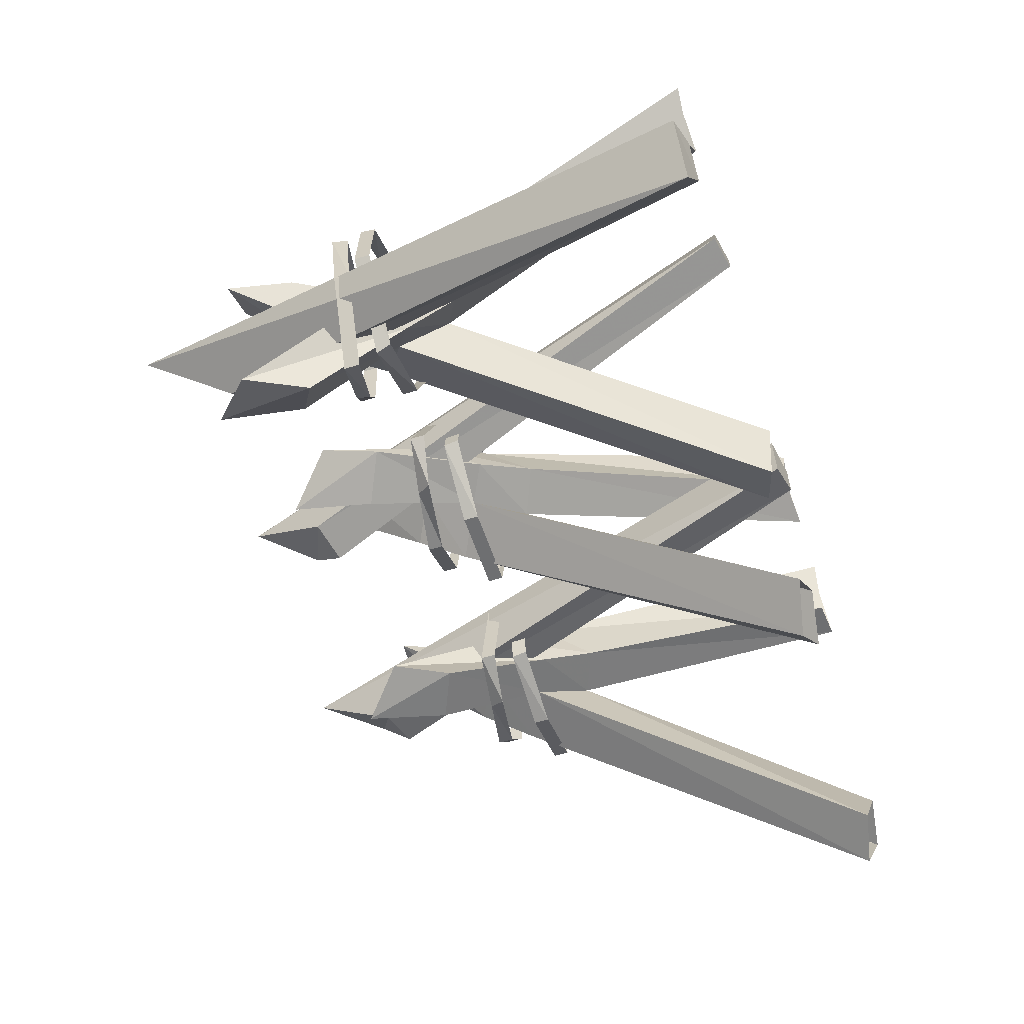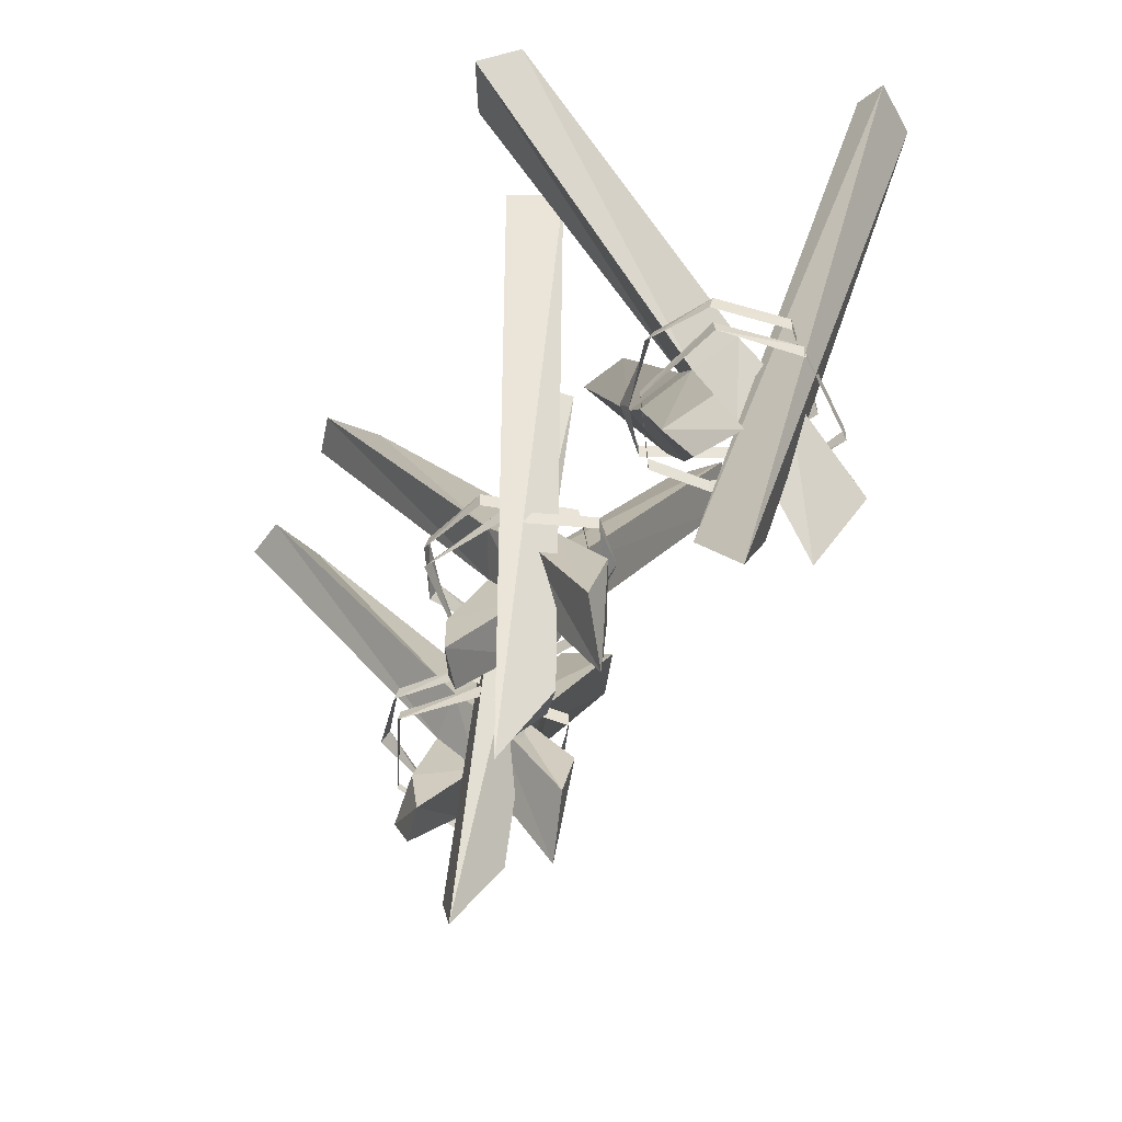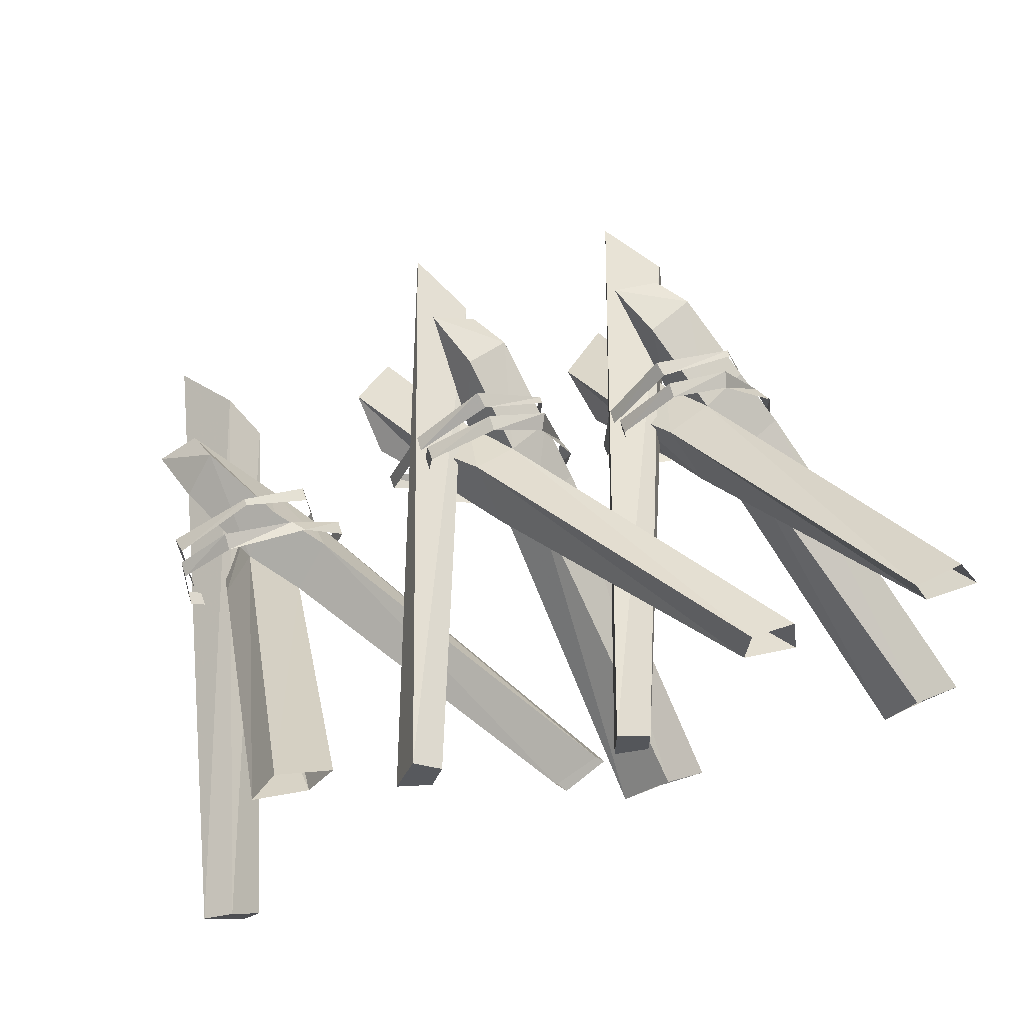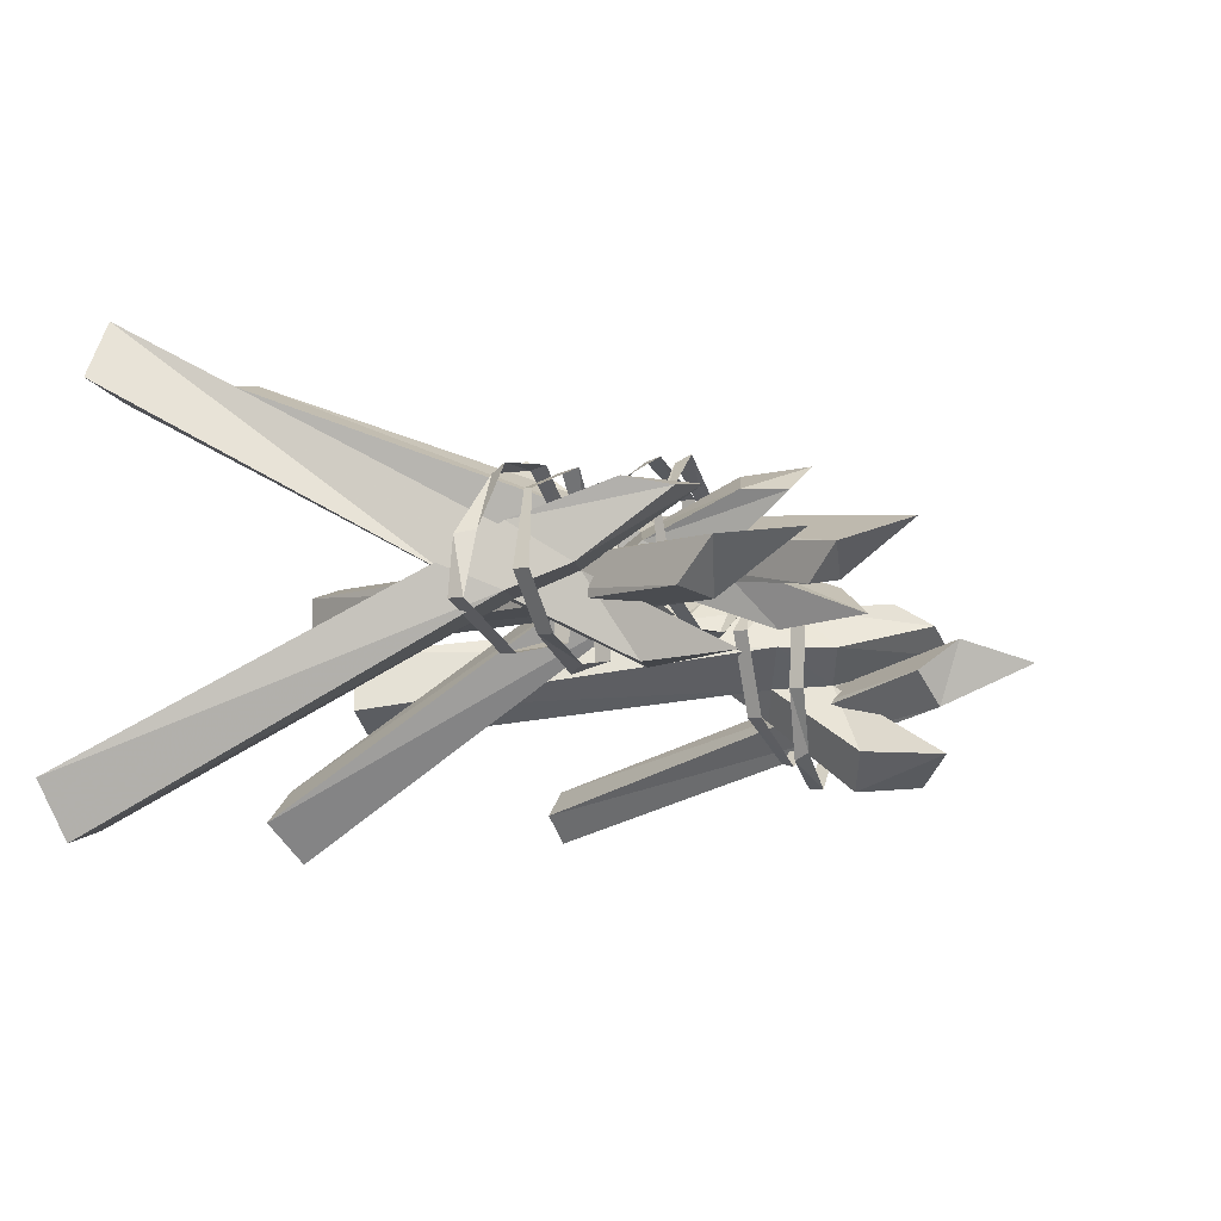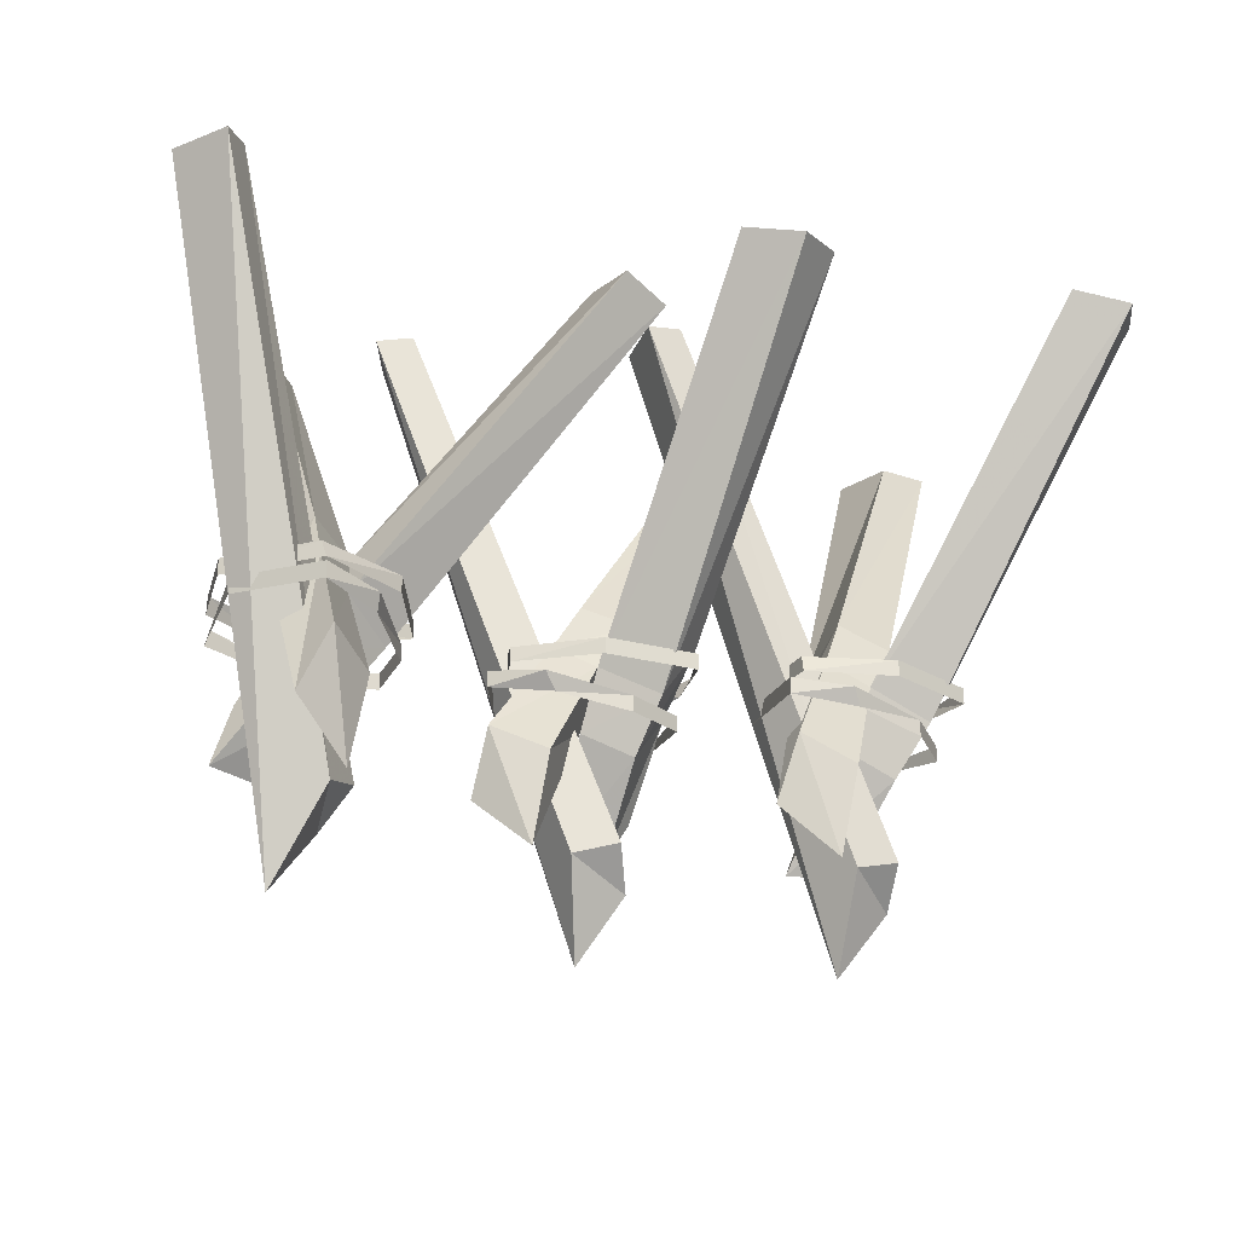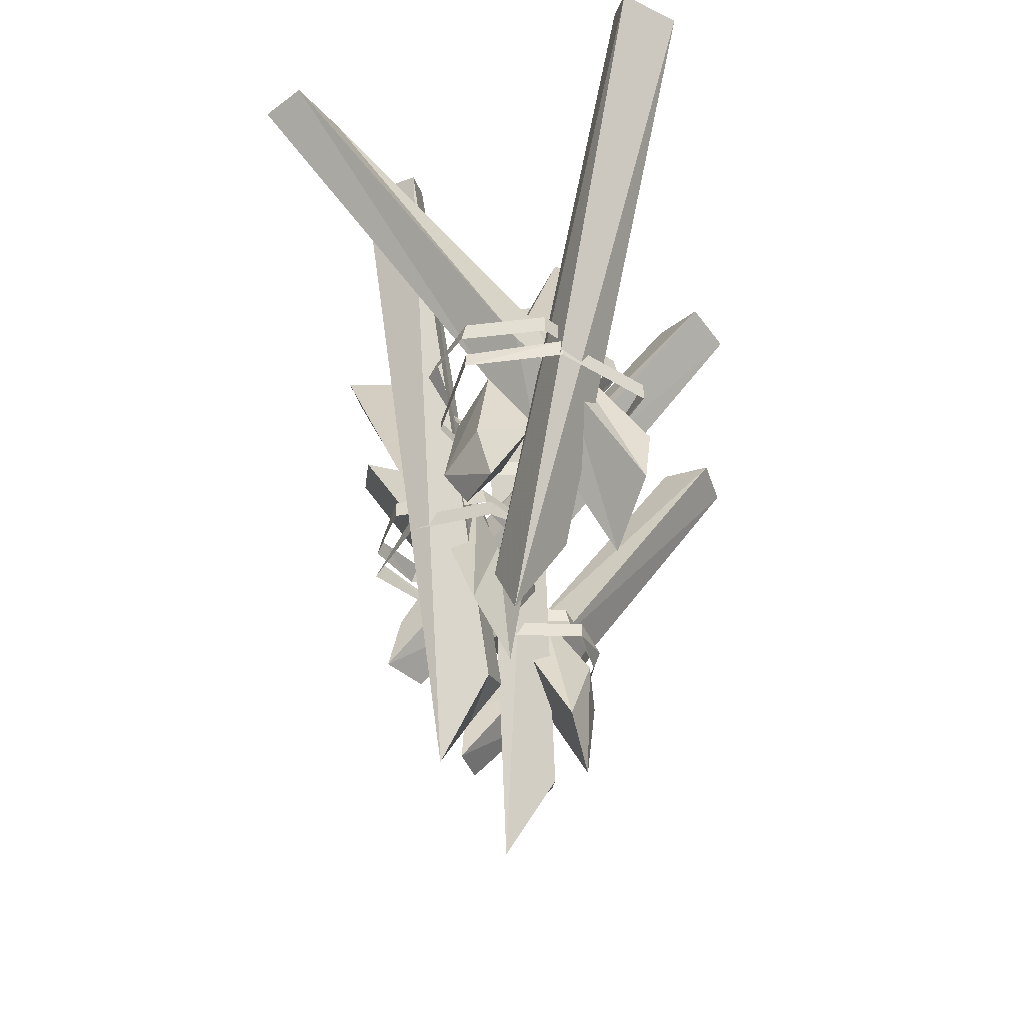
<metadata>
{"format":"obj","ext":"obj","renderer":"f3d","projection":"perspective","resolution":1024,"background":"white","views":[{"elev":-59.2,"azim":107.5,"up":"+Z"},{"elev":-47.7,"azim":68.7,"up":"+Y"},{"elev":63.9,"azim":162.5,"up":"+Z"},{"elev":-6.4,"azim":-60.1,"up":"+Z"},{"elev":-25.5,"azim":161.9,"up":"+Y"},{"elev":-33.4,"azim":96.7,"up":"+Y"}]}
</metadata>
<code>
o object/table_31
v 21 -210 -4
v 24 -232 -1
v 9 -198 13
v 7 -184 6
v 34 -204 1
v 36 -220 7
v 22 -192 17
v 12 -179 24
v 0 -184 19
v 5 -208 31
v 11 -224 33
v -3 -204 9
v -7 -191 1
v -21 -101 -60
v -8 -98 -53
v -3 -171 9
v 17 -179 9
v 9 -166 13
v -35 -97 41
v -35 -96 57
v -47 -97 55
v -12 -191 15
v -7 -214 26
v -1 -224 26
v -16 -178 4
v -32 -98 -50
v -49 -96 40
v -20 -96 -42
v 47 -95 31
v 50 -95 21
v 2 -227 4
v -2 -236 13
v 54 -97 36
v 59 -97 22
v 13 -230 6
v 8 -252 19
v 6 -186 38
v 24 -186 30
v 24 -182 30
v 6 -182 37
v -10 -186 31
v -8 -182 29
v -15 -186 12
v -17 -182 10
v -14 -186 -4
v -14 -182 -4
v 9 -186 -6
v 9 -182 -6
v 28 -186 5
v 28 -182 6
v -11 -199 3
v -12 -196 22
v -12 -194 22
v -11 -195 3
v 2 -199 -5
v 2 -195 -5
v 20 -196 -4
v 23 -192 -6
v 34 -194 3
v 34 -190 3
v 26 -192 25
v 26 -188 25
v 7 -194 38
v 6 -190 36
v 68 -210 -31
v 72 -232 -32
v 78 -198 -13
v 70 -184 -14
v 78 -204 -41
v 85 -220 -40
v 87 -192 -22
v 88 -179 -10
v 79 -184 -2
v 91 -208 -1
v 96 -224 -5
v 68 -204 -4
v 59 -191 -4
v -1 -101 -21
v 11 -98 -28
v 68 -171 -4
v 78 -179 -22
v 78 -166 -13
v 81 -97 39
v 95 -96 47
v 88 -97 57
v 69 -191 7
v 82 -214 8
v 85 -224 2
v 58 -178 5
v 3 -98 -6
v 74 -96 51
v 15 -96 -13
v 111 -95 -38
v 104 -95 -45
v 66 -227 -11
v 72 -236 -3
v 119 -97 -41
v 109 -97 -53
v 73 -230 -20
v 83 -252 -9
v 98 -186 2
v 99 -186 -18
v 99 -182 -18
v 98 -182 1
v 84 -186 12
v 84 -182 10
v 65 -186 8
v 62 -182 9
v 52 -186 0
v 52 -182 0
v 60 -186 -22
v 60 -182 -22
v 79 -186 -34
v 80 -182 -33
v 59 -199 1
v 76 -196 10
v 76 -194 10
v 59 -195 1
v 58 -199 -15
v 58 -195 -15
v 67 -196 -31
v 67 -192 -33
v 80 -194 -40
v 80 -190 -40
v 97 -192 -22
v 97 -188 -22
v 98 -194 1
v 97 -190 1
v -47 -210 -17
v -43 -232 -15
v -52 -198 3
v -57 -184 -3
v -33 -204 -17
v -29 -220 -12
v -39 -192 3
v -46 -179 12
v -59 -184 12
v -50 -208 21
v -44 -224 21
v -65 -204 3
v -72 -191 -3
v -105 -101 -56
v -91 -98 -53
v -65 -171 3
v -46 -179 -3
v -52 -166 3
v -85 -97 44
v -79 -96 59
v -91 -97 62
v -72 -191 12
v -63 -214 21
v -57 -224 19
v -79 -178 3
v -112 -98 -42
v -98 -96 48
v -98 -96 -39
v -11 -95 7
v -11 -95 -3
v -62 -227 -3
v -63 -236 7
v -2 -97 10
v -2 -97 -5
v -51 -230 -5
v -51 -252 9
v -47 -186 28
v -33 -186 14
v -33 -182 14
v -47 -182 27
v -64 -186 26
v -63 -182 24
v -75 -186 10
v -78 -182 9
v -80 -186 -5
v -80 -182 -5
v -59 -186 -15
v -59 -182 -15
v -37 -186 -11
v -37 -182 -10
v -75 -199 1
v -69 -196 19
v -69 -194 19
v -75 -195 1
v -65 -199 -12
v -65 -195 -12
v -48 -196 -17
v -46 -192 -19
v -32 -194 -15
v -32 -190 -15
v -32 -192 9
v -32 -188 9
v -46 -194 27
v -47 -190 26
f 1 2 3
f 1 3 4
f 1 4 5
f 1 5 2
f 2 5 6
f 2 6 7
f 2 7 3
f 3 7 8
f 3 8 9
f 3 9 10
f 3 10 11
f 3 11 12
f 3 12 13
f 3 13 4
f 4 13 14
f 4 14 15
f 4 15 16
f 4 16 17
f 4 17 5
f 5 17 6
f 6 17 7
f 7 17 18
f 7 18 8
f 8 18 19
f 8 19 20
f 8 20 9
f 9 20 21
f 9 21 16
f 9 16 22
f 9 22 23
f 9 23 10
f 10 23 11
f 11 23 24
f 11 24 12
f 12 24 22
f 12 22 25
f 12 25 13
f 13 25 26
f 13 26 14
f 17 16 18
f 18 16 27
f 18 27 19
f 16 21 27
f 22 24 23
f 16 25 22
f 25 16 28
f 25 28 26
f 15 28 16
f 29 30 31
f 29 31 32
f 29 32 33
f 29 33 30
f 30 33 34
f 30 34 35
f 30 35 31
f 31 35 32
f 32 35 36
f 32 36 33
f 33 36 34
f 34 36 35
f 37 38 39
f 37 39 40
f 37 40 41
f 41 40 42
f 41 42 43
f 43 42 44
f 43 44 45
f 45 44 46
f 45 46 47
f 47 46 48
f 47 48 49
f 49 48 50
f 49 50 38
f 38 50 39
f 51 52 53
f 51 53 54
f 51 54 55
f 55 54 56
f 55 56 57
f 57 56 58
f 57 58 59
f 59 58 60
f 59 60 61
f 61 60 62
f 61 62 63
f 63 62 64
f 63 64 52
f 52 64 53
f 65 66 67
f 65 67 68
f 65 68 69
f 65 69 66
f 66 69 70
f 66 70 71
f 66 71 67
f 67 71 72
f 67 72 73
f 67 73 74
f 67 74 75
f 67 75 76
f 67 76 77
f 67 77 68
f 68 77 78
f 68 78 79
f 68 79 80
f 68 80 81
f 68 81 69
f 69 81 70
f 70 81 71
f 71 81 82
f 71 82 72
f 72 82 83
f 72 83 84
f 72 84 73
f 73 84 85
f 73 85 80
f 73 80 86
f 73 86 87
f 73 87 74
f 74 87 75
f 75 87 88
f 75 88 76
f 76 88 86
f 76 86 89
f 76 89 77
f 77 89 90
f 77 90 78
f 81 80 82
f 82 80 91
f 82 91 83
f 80 85 91
f 86 88 87
f 80 89 86
f 89 80 92
f 89 92 90
f 79 92 80
f 93 94 95
f 93 95 96
f 93 96 97
f 93 97 94
f 94 97 98
f 94 98 99
f 94 99 95
f 95 99 96
f 96 99 100
f 96 100 97
f 97 100 98
f 98 100 99
f 101 102 103
f 101 103 104
f 101 104 105
f 105 104 106
f 105 106 107
f 107 106 108
f 107 108 109
f 109 108 110
f 109 110 111
f 111 110 112
f 111 112 113
f 113 112 114
f 113 114 102
f 102 114 103
f 115 116 117
f 115 117 118
f 115 118 119
f 119 118 120
f 119 120 121
f 121 120 122
f 121 122 123
f 123 122 124
f 123 124 125
f 125 124 126
f 125 126 127
f 127 126 128
f 127 128 116
f 116 128 117
f 129 130 131
f 129 131 132
f 129 132 133
f 129 133 130
f 130 133 134
f 130 134 135
f 130 135 131
f 131 135 136
f 131 136 137
f 131 137 138
f 131 138 139
f 131 139 140
f 131 140 141
f 131 141 132
f 132 141 142
f 132 142 143
f 132 143 144
f 132 144 145
f 132 145 133
f 133 145 134
f 134 145 135
f 135 145 146
f 135 146 136
f 136 146 147
f 136 147 148
f 136 148 137
f 137 148 149
f 137 149 144
f 137 144 150
f 137 150 151
f 137 151 138
f 138 151 139
f 139 151 152
f 139 152 140
f 140 152 150
f 140 150 153
f 140 153 141
f 141 153 154
f 141 154 142
f 145 144 146
f 146 144 155
f 146 155 147
f 144 149 155
f 150 152 151
f 144 153 150
f 153 144 156
f 153 156 154
f 143 156 144
f 157 158 159
f 157 159 160
f 157 160 161
f 157 161 158
f 158 161 162
f 158 162 163
f 158 163 159
f 159 163 160
f 160 163 164
f 160 164 161
f 161 164 162
f 162 164 163
f 165 166 167
f 165 167 168
f 165 168 169
f 169 168 170
f 169 170 171
f 171 170 172
f 171 172 173
f 173 172 174
f 173 174 175
f 175 174 176
f 175 176 177
f 177 176 178
f 177 178 166
f 166 178 167
f 179 180 181
f 179 181 182
f 179 182 183
f 183 182 184
f 183 184 185
f 185 184 186
f 185 186 187
f 187 186 188
f 187 188 189
f 189 188 190
f 189 190 191
f 191 190 192
f 191 192 180
f 180 192 181

</code>
